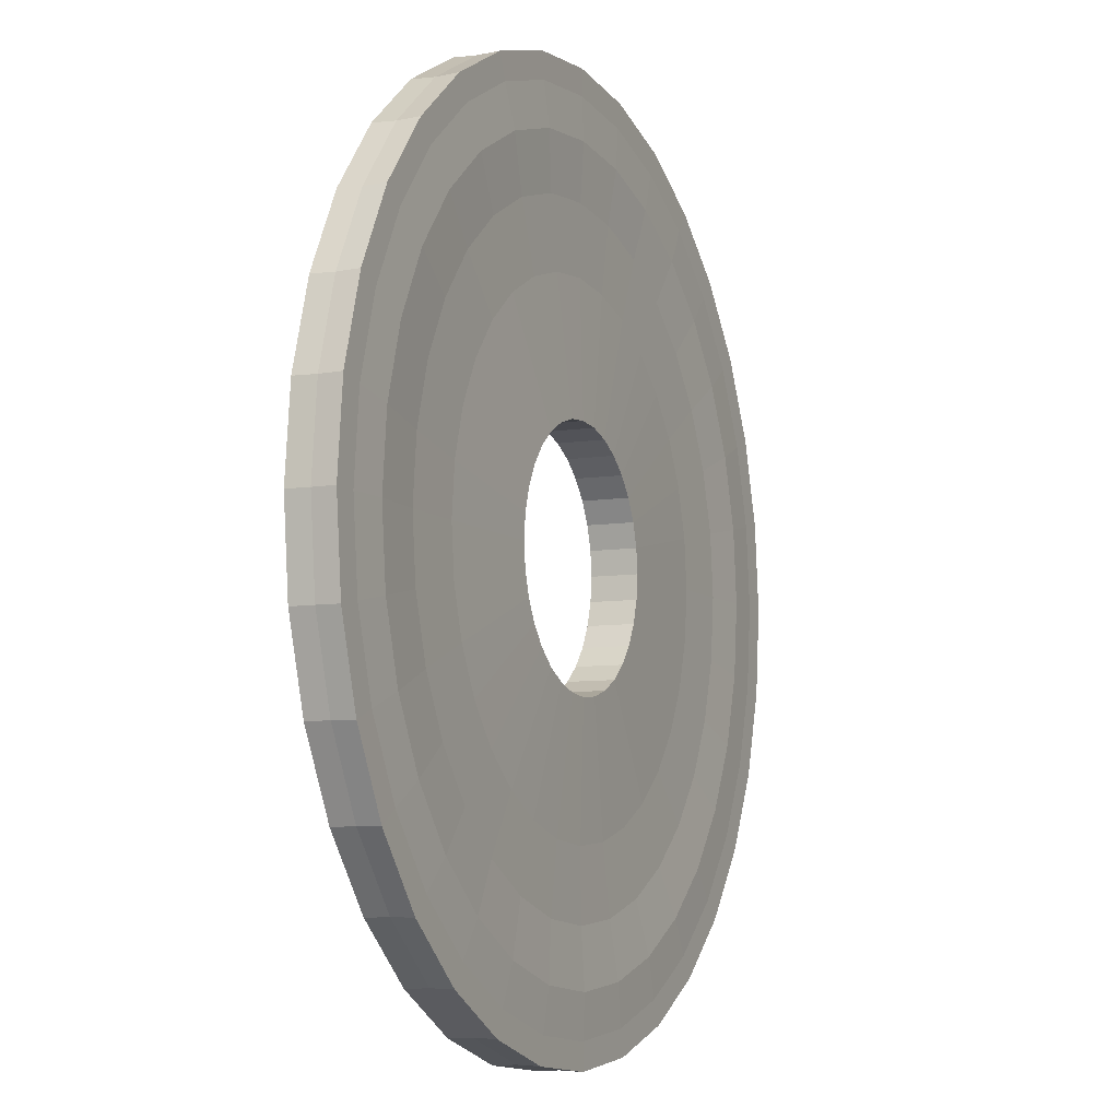
<metadata>
{"format":"obj","ext":"obj","renderer":"f3d","projection":"perspective","resolution":1024,"background":"white","views":[{"elev":-7.6,"azim":-65.6,"up":"+Z"}]}
</metadata>
<code>
o 球
v 0 0.1887 -1.002
v 0 0.163 -2.06
v 0 0.1678 -2.622
v 0 0.1947 -3.084
v 0 0.1815 -3.426
v 0 0.1821 -3.638
v 0 0 -3.629
v 0 -0.1821 -3.638
v 0 -0.163 -2.06
v 0.1955 0.1887 -0.983
v 0.402 0.163 -2.021
v 0.5116 0.1678 -2.572
v 0.6016 0.1947 -3.024
v 0.6685 0.1815 -3.361
v 0.7096 0.1821 -3.568
v 0.708 0 -3.559
v 0.7096 -0.1821 -3.568
v 0.6685 -0.1815 -3.361
v 0.6016 -0.1947 -3.024
v 0.5116 -0.1678 -2.572
v 0.402 -0.163 -2.021
v 0.1955 -0.1887 -0.983
v 0.3836 0.1887 -0.926
v 0.7885 0.163 -1.904
v 1.004 0.1678 -2.423
v 1.18 0.1947 -2.849
v 1.311 0.1815 -3.166
v 1.392 0.1821 -3.361
v 1.389 0 -3.353
v 1.392 -0.1821 -3.361
v 1.311 -0.1815 -3.166
v 1.18 -0.1947 -2.849
v 1.004 -0.1678 -2.423
v 0.7885 -0.163 -1.904
v 0.3836 -0.1887 -0.926
v 0.5569 0.1887 -0.8334
v 1.145 0.163 -1.713
v 1.457 0.1678 -2.181
v 1.713 0.1947 -2.564
v 1.904 0.1815 -2.849
v 2.021 0.1821 -3.024
v 2.016 0 -3.017
v 2.021 -0.1821 -3.024
v 1.904 -0.1815 -2.849
v 1.713 -0.1947 -2.564
v 1.457 -0.1678 -2.181
v 1.145 -0.163 -1.713
v 0.5569 -0.1887 -0.8334
v 0.7087 0.1887 -0.7087
v 1.457 0.163 -1.457
v 1.854 0.1678 -1.854
v 2.181 0.1947 -2.181
v 2.423 0.1815 -2.423
v 2.572 0.1821 -2.572
v 2.566 0 -2.566
v 2.572 -0.1821 -2.572
v 2.423 -0.1815 -2.423
v 2.181 -0.1947 -2.181
v 1.854 -0.1678 -1.854
v 1.457 -0.163 -1.457
v 0.7087 -0.1887 -0.7087
v 0.8334 0.1887 -0.5569
v 1.713 0.163 -1.145
v 2.181 0.1678 -1.457
v 2.564 0.1947 -1.713
v 2.849 0.1815 -1.904
v 3.024 0.1821 -2.021
v 3.017 0 -2.016
v 3.024 -0.1821 -2.021
v 2.849 -0.1815 -1.904
v 2.564 -0.1947 -1.713
v 2.181 -0.1678 -1.457
v 1.713 -0.163 -1.145
v 0.8334 -0.1887 -0.5569
v 0.926 0.1887 -0.3836
v 1.904 0.163 -0.7885
v 2.423 0.1678 -1.004
v 2.849 0.1947 -1.18
v 3.166 0.1815 -1.311
v 3.361 0.1821 -1.392
v 3.353 0 -1.389
v 3.361 -0.1821 -1.392
v 3.166 -0.1815 -1.311
v 2.849 -0.1947 -1.18
v 2.423 -0.1678 -1.004
v 1.904 -0.163 -0.7885
v 0.926 -0.1887 -0.3836
v 0.983 0.1887 -0.1955
v 2.021 0.163 -0.402
v 2.572 0.1678 -0.5116
v 3.024 0.1947 -0.6016
v 3.361 0.1815 -0.6685
v 3.568 0.1821 -0.7096
v 3.559 0 -0.708
v 3.568 -0.1821 -0.7096
v 3.361 -0.1815 -0.6685
v 3.024 -0.1947 -0.6016
v 2.572 -0.1678 -0.5116
v 2.021 -0.163 -0.402
v 0.983 -0.1887 -0.1955
v 1.002 0.1887 1e-06
v 2.06 0.163 1e-06
v 2.622 0.1678 1e-06
v 3.084 0.1947 1e-06
v 3.426 0.1815 1e-06
v 3.638 0.1821 1e-06
v 3.629 0 1e-06
v 3.638 -0.1821 1e-06
v 3.426 -0.1815 1e-06
v 3.084 -0.1947 1e-06
v 2.622 -0.1678 1e-06
v 2.06 -0.163 1e-06
v 1.002 -0.1887 1e-06
v 0.983 0.1887 0.1955
v 2.021 0.163 0.402
v 2.572 0.1678 0.5116
v 3.024 0.1947 0.6016
v 3.361 0.1815 0.6685
v 3.568 0.1821 0.7096
v 3.559 0 0.708
v 3.568 -0.1821 0.7096
v 3.361 -0.1815 0.6685
v 3.024 -0.1947 0.6016
v 2.572 -0.1678 0.5116
v 2.021 -0.163 0.402
v 0.983 -0.1887 0.1955
v 0.926 0.1887 0.3836
v 1.904 0.163 0.7885
v 2.423 0.1678 1.004
v 2.849 0.1947 1.18
v 3.166 0.1815 1.311
v 3.361 0.1821 1.392
v 3.353 0 1.389
v 3.361 -0.1821 1.392
v 3.166 -0.1815 1.311
v 2.849 -0.1947 1.18
v 2.423 -0.1678 1.004
v 1.904 -0.163 0.7885
v 0.926 -0.1887 0.3836
v 0.8334 0.1887 0.5569
v 1.713 0.163 1.145
v 2.181 0.1678 1.457
v 2.564 0.1947 1.713
v 2.849 0.1815 1.904
v 3.024 0.1821 2.021
v 3.017 0 2.016
v 3.024 -0.1821 2.021
v 2.849 -0.1815 1.904
v 2.564 -0.1947 1.713
v 2.181 -0.1678 1.457
v 1.713 -0.163 1.145
v 0.8334 -0.1887 0.5569
v 0.7087 0.1887 0.7087
v 1.457 0.163 1.457
v 1.854 0.1678 1.854
v 2.181 0.1947 2.181
v 2.423 0.1815 2.423
v 2.572 0.1821 2.572
v 2.566 0 2.566
v 2.572 -0.1821 2.572
v 2.423 -0.1815 2.423
v 2.181 -0.1947 2.181
v 1.854 -0.1678 1.854
v 1.457 -0.163 1.457
v 0.7087 -0.1887 0.7087
v 0.5569 0.1887 0.8334
v 1.145 0.163 1.713
v 1.457 0.1678 2.181
v 1.713 0.1947 2.564
v 1.904 0.1815 2.849
v 2.021 0.1821 3.024
v 2.016 0 3.017
v 2.021 -0.1821 3.024
v 1.904 -0.1815 2.849
v 1.713 -0.1947 2.564
v 1.457 -0.1678 2.181
v 1.145 -0.163 1.713
v 0.5569 -0.1887 0.8334
v 0.3836 0.1887 0.926
v 0.7885 0.163 1.904
v 1.004 0.1678 2.423
v 1.18 0.1947 2.849
v 1.311 0.1815 3.166
v 1.392 0.1821 3.361
v 1.389 0 3.353
v 1.392 -0.1821 3.361
v 1.311 -0.1815 3.166
v 1.18 -0.1947 2.849
v 1.004 -0.1678 2.423
v 0.7885 -0.163 1.904
v 0.3836 -0.1887 0.926
v 0.1955 0.1887 0.9831
v 0.402 0.163 2.021
v 0.5116 0.1678 2.572
v 0.6016 0.1947 3.024
v 0.6685 0.1815 3.361
v 0.7096 0.1821 3.568
v 0.708 0 3.559
v 0.7096 -0.1821 3.568
v 0.6685 -0.1815 3.361
v 0.6016 -0.1947 3.024
v 0.5116 -0.1678 2.572
v 0.402 -0.163 2.021
v 0.1955 -0.1887 0.9831
v 0 0.1887 1.002
v 0 0.163 2.06
v -0 0.1678 2.622
v -0 0.1947 3.084
v 0 0.1815 3.426
v -0 0.1821 3.638
v -0 0 3.629
v -0 -0.1821 3.638
v 0 -0.1815 3.426
v -0 -0.1947 3.084
v -0 -0.1678 2.622
v -0 -0.163 2.06
v 0 -0.1887 1.002
v -0.1955 0.1887 0.9831
v -0.402 0.163 2.021
v -0.5116 0.1678 2.572
v -0.6016 0.1947 3.024
v -0.6685 0.1815 3.361
v -0.7096 0.1821 3.568
v -0.708 0 3.559
v -0.7096 -0.1821 3.568
v -0.6685 -0.1815 3.361
v -0.6016 -0.1947 3.024
v -0.5116 -0.1678 2.572
v -0.402 -0.163 2.021
v -0.1955 -0.1887 0.983
v -0.3836 0.1887 0.926
v -0.7885 0.163 1.904
v -1.004 0.1678 2.423
v -1.18 0.1947 2.849
v -1.311 0.1815 3.166
v -1.392 0.1821 3.361
v -1.389 0 3.353
v -1.392 -0.1821 3.361
v -1.311 -0.1815 3.166
v -1.18 -0.1947 2.849
v -1.004 -0.1678 2.423
v -0.7885 -0.163 1.904
v -0.3836 -0.1887 0.926
v -0.5569 0.1887 0.8334
v -1.145 0.163 1.713
v -1.457 0.1678 2.181
v -1.713 0.1947 2.564
v -1.904 0.1815 2.849
v -2.021 0.1821 3.024
v -2.016 0 3.017
v -2.021 -0.1821 3.024
v -1.904 -0.1815 2.849
v -1.713 -0.1947 2.564
v -1.457 -0.1678 2.181
v -1.145 -0.163 1.713
v -0.5569 -0.1887 0.8334
v -0.7087 0.1887 0.7087
v -1.457 0.163 1.457
v -1.854 0.1678 1.854
v -2.181 0.1947 2.181
v -2.423 0.1815 2.423
v -2.572 0.1821 2.572
v -2.566 0 2.566
v -2.572 -0.1821 2.572
v -2.423 -0.1815 2.423
v -2.181 -0.1947 2.181
v -1.854 -0.1678 1.854
v -1.457 -0.163 1.457
v -0.7087 -0.1887 0.7087
v -0.8334 0.1887 0.5569
v -1.713 0.163 1.145
v -2.181 0.1678 1.457
v -2.564 0.1947 1.713
v -2.849 0.1815 1.904
v -3.024 0.1821 2.021
v -3.017 0 2.016
v -3.024 -0.1821 2.021
v -2.849 -0.1815 1.904
v -2.564 -0.1947 1.713
v -2.181 -0.1678 1.457
v -1.713 -0.163 1.145
v -0.8334 -0.1887 0.5569
v -0.926 0.1887 0.3836
v -1.904 0.163 0.7885
v -2.423 0.1678 1.004
v -2.849 0.1947 1.18
v -3.166 0.1815 1.311
v -3.361 0.1821 1.392
v -3.353 0 1.389
v -3.361 -0.1821 1.392
v -3.166 -0.1815 1.311
v -2.849 -0.1947 1.18
v -2.423 -0.1678 1.004
v -1.904 -0.163 0.7885
v -0.926 -0.1887 0.3836
v -0.983 0.1887 0.1955
v -2.021 0.163 0.402
v -2.572 0.1678 0.5116
v -3.024 0.1947 0.6016
v -3.361 0.1815 0.6685
v -3.568 0.1821 0.7096
v -3.559 0 0.708
v -3.568 -0.1821 0.7096
v -3.361 -0.1815 0.6685
v -3.024 -0.1947 0.6016
v -2.572 -0.1678 0.5116
v -2.021 -0.163 0.402
v -0.983 -0.1887 0.1955
v -1.002 0.1887 1e-06
v -2.06 0.163 1e-06
v -2.622 0.1678 1e-06
v -3.084 0.1947 1e-06
v -3.426 0.1815 1e-06
v -3.638 0.1821 0
v -3.629 0 1e-06
v -3.638 -0.1821 0
v -3.426 -0.1815 1e-06
v -3.084 -0.1947 1e-06
v -2.622 -0.1678 1e-06
v -2.06 -0.163 1e-06
v -1.002 -0.1887 1e-06
v -0.983 0.1887 -0.1955
v -2.021 0.163 -0.402
v -2.572 0.1678 -0.5116
v -3.024 0.1947 -0.6016
v -3.361 0.1815 -0.6685
v -3.568 0.1821 -0.7096
v -3.559 0 -0.708
v -3.568 -0.1821 -0.7096
v -3.361 -0.1815 -0.6685
v -3.024 -0.1947 -0.6016
v -2.572 -0.1678 -0.5116
v -2.021 -0.163 -0.402
v -0.983 -0.1887 -0.1955
v -0.926 0.1887 -0.3836
v -1.904 0.163 -0.7885
v -2.423 0.1678 -1.004
v -2.849 0.1947 -1.18
v -3.166 0.1815 -1.311
v -3.361 0.1821 -1.392
v -3.353 0 -1.389
v -3.361 -0.1821 -1.392
v -3.166 -0.1815 -1.311
v -2.849 -0.1947 -1.18
v -2.423 -0.1678 -1.004
v -1.904 -0.163 -0.7885
v -0.926 -0.1887 -0.3836
v -0.8334 0.1887 -0.5569
v -1.713 0.163 -1.145
v -2.181 0.1678 -1.457
v -2.564 0.1947 -1.713
v -2.849 0.1815 -1.904
v -3.024 0.1821 -2.021
v -3.017 0 -2.016
v -3.024 -0.1821 -2.021
v -2.849 -0.1815 -1.904
v -2.564 -0.1947 -1.713
v -2.181 -0.1678 -1.457
v -1.713 -0.163 -1.145
v -0.8334 -0.1887 -0.5569
v -0.7087 0.1887 -0.7087
v -1.457 0.163 -1.457
v -1.854 0.1678 -1.854
v -2.181 0.1947 -2.181
v -2.423 0.1815 -2.423
v -2.572 0.1821 -2.572
v -2.566 0 -2.566
v -2.572 -0.1821 -2.572
v -2.423 -0.1815 -2.423
v -2.181 -0.1947 -2.181
v -1.854 -0.1678 -1.854
v -1.457 -0.163 -1.457
v -0.7087 -0.1887 -0.7087
v -0.5569 0.1887 -0.8334
v -1.145 0.163 -1.713
v -1.457 0.1678 -2.181
v -1.713 0.1947 -2.564
v -1.904 0.1815 -2.849
v -2.021 0.1821 -3.024
v -2.016 0 -3.017
v -2.021 -0.1821 -3.024
v -1.904 -0.1815 -2.849
v -1.713 -0.1947 -2.564
v -1.457 -0.1678 -2.181
v -1.145 -0.163 -1.713
v -0.5569 -0.1887 -0.8334
v -0.3836 0.1887 -0.926
v -0.7885 0.163 -1.904
v -1.004 0.1678 -2.423
v -1.18 0.1947 -2.849
v -1.311 0.1815 -3.166
v -1.392 0.1821 -3.361
v -1.389 0 -3.353
v -1.392 -0.1821 -3.361
v -1.311 -0.1815 -3.166
v -1.18 -0.1947 -2.849
v -1.004 -0.1678 -2.423
v -0.7885 -0.163 -1.904
v -0.3836 -0.1887 -0.926
v -0.1955 0.1887 -0.983
v -0.402 0.163 -2.021
v -0.5116 0.1678 -2.572
v -0.6016 0.1947 -3.024
v -0.6685 0.1815 -3.361
v -0.7096 0.1821 -3.568
v -0.708 0 -3.559
v -0.7096 -0.1821 -3.568
v -0.6685 -0.1815 -3.361
v -0.6016 -0.1947 -3.024
v -0.5116 -0.1678 -2.572
v -0.402 -0.163 -2.021
v -0.1955 -0.1887 -0.983
v 0 -0.1815 -3.426
v 1e-06 -0.1947 -3.084
v 1e-06 -0.1678 -2.622
v 0 -0.1887 -1.002
f 7 17 8
f 8 18 413
f 1 11 2
f 413 19 414
f 2 12 3
f 414 20 415
f 3 13 4
f 415 21 9
f 4 14 5
f 9 22 416
f 5 15 6
f 6 16 7
f 15 29 16
f 16 30 17
f 18 30 31
f 11 23 24
f 19 31 32
f 11 25 12
f 20 32 33
f 12 26 13
f 21 33 34
f 13 27 14
f 21 35 22
f 15 27 28
f 25 37 38
f 33 45 46
f 25 39 26
f 33 47 34
f 26 40 27
f 34 48 35
f 27 41 28
f 29 41 42
f 29 43 30
f 30 44 31
f 24 36 37
f 32 44 45
f 42 54 55
f 42 56 43
f 43 57 44
f 36 50 37
f 45 57 58
f 38 50 51
f 46 58 59
f 38 52 39
f 46 60 47
f 39 53 40
f 47 61 48
f 41 53 54
f 58 72 59
f 52 64 65
f 60 72 73
f 52 66 53
f 61 73 74
f 54 66 67
f 54 68 55
f 55 69 56
f 56 70 57
f 49 63 50
f 58 70 71
f 50 64 51
f 69 81 82
f 69 83 70
f 62 76 63
f 71 83 84
f 63 77 64
f 71 85 72
f 65 77 78
f 73 85 86
f 65 79 66
f 74 86 87
f 67 79 80
f 67 81 68
f 77 91 78
f 85 99 86
f 78 92 79
f 87 99 100
f 80 92 93
f 80 94 81
f 82 94 95
f 82 96 83
f 75 89 76
f 84 96 97
f 77 89 90
f 84 98 85
f 94 108 95
f 95 109 96
f 88 102 89
f 97 109 110
f 89 103 90
f 98 110 111
f 90 104 91
f 99 111 112
f 91 105 92
f 100 112 113
f 93 105 106
f 93 107 94
f 112 124 125
f 104 118 105
f 112 126 113
f 106 118 119
f 106 120 107
f 107 121 108
f 108 122 109
f 101 115 102
f 110 122 123
f 102 116 103
f 110 124 111
f 103 117 104
f 121 135 122
f 114 128 115
f 123 135 136
f 115 129 116
f 123 137 124
f 117 129 130
f 125 137 138
f 117 131 118
f 125 139 126
f 119 131 132
f 119 133 120
f 121 133 134
f 138 152 139
f 132 144 145
f 132 146 133
f 133 147 134
f 134 148 135
f 128 140 141
f 136 148 149
f 129 141 142
f 136 150 137
f 130 142 143
f 138 150 151
f 130 144 131
f 140 154 141
f 149 161 162
f 141 155 142
f 149 163 150
f 143 155 156
f 151 163 164
f 143 157 144
f 152 164 165
f 145 157 158
f 145 159 146
f 146 160 147
f 147 161 148
f 158 170 171
f 158 172 159
f 159 173 160
f 160 174 161
f 153 167 154
f 162 174 175
f 154 168 155
f 162 176 163
f 156 168 169
f 164 176 177
f 156 170 157
f 164 178 165
f 175 187 188
f 167 181 168
f 176 188 189
f 168 182 169
f 177 189 190
f 169 183 170
f 178 190 191
f 171 183 184
f 171 185 172
f 173 185 186
f 173 187 174
f 166 180 167
f 184 198 185
f 185 199 186
f 186 200 187
f 179 193 180
f 188 200 201
f 181 193 194
f 189 201 202
f 181 195 182
f 189 203 190
f 182 196 183
f 191 203 204
f 184 196 197
f 194 206 207
f 202 214 215
f 194 208 195
f 203 215 216
f 195 209 196
f 204 216 217
f 197 209 210
f 198 210 211
f 198 212 199
f 199 213 200
f 192 206 193
f 201 213 214
f 211 223 224
f 211 225 212
f 212 226 213
f 205 219 206
f 214 226 227
f 207 219 220
f 214 228 215
f 208 220 221
f 216 228 229
f 208 222 209
f 217 229 230
f 210 222 223
f 227 241 228
f 221 233 234
f 229 241 242
f 221 235 222
f 229 243 230
f 223 235 236
f 224 236 237
f 224 238 225
f 225 239 226
f 219 231 232
f 227 239 240
f 219 233 220
f 237 251 238
f 238 252 239
f 232 244 245
f 240 252 253
f 233 245 246
f 240 254 241
f 234 246 247
f 241 255 242
f 234 248 235
f 242 256 243
f 236 248 249
f 237 249 250
f 254 268 255
f 247 261 248
f 256 268 269
f 249 261 262
f 250 262 263
f 250 264 251
f 251 265 252
f 244 258 245
f 253 265 266
f 246 258 259
f 253 267 254
f 247 259 260
f 264 278 265
f 257 271 258
f 266 278 279
f 259 271 272
f 266 280 267
f 260 272 273
f 268 280 281
f 260 274 261
f 269 281 282
f 262 274 275
f 262 276 263
f 263 277 264
f 273 287 274
f 282 294 295
f 275 287 288
f 275 289 276
f 277 289 290
f 277 291 278
f 270 284 271
f 279 291 292
f 271 285 272
f 279 293 280
f 273 285 286
f 281 293 294
f 290 304 291
f 283 297 284
f 292 304 305
f 285 297 298
f 292 306 293
f 286 298 299
f 293 307 294
f 286 300 287
f 295 307 308
f 288 300 301
f 288 302 289
f 290 302 303
f 308 320 321
f 301 313 314
f 301 315 302
f 303 315 316
f 303 317 304
f 296 310 297
f 305 317 318
f 298 310 311
f 305 319 306
f 299 311 312
f 306 320 307
f 299 313 300
f 309 323 310
f 318 330 331
f 311 323 324
f 318 332 319
f 312 324 325
f 319 333 320
f 312 326 313
f 321 333 334
f 314 326 327
f 314 328 315
f 316 328 329
f 316 330 317
f 327 339 340
f 327 341 328
f 329 341 342
f 329 343 330
f 323 335 336
f 331 343 344
f 323 337 324
f 331 345 332
f 325 337 338
f 333 345 346
f 325 339 326
f 334 346 347
f 344 356 357
f 337 349 350
f 344 358 345
f 338 350 351
f 345 359 346
f 338 352 339
f 346 360 347
f 340 352 353
f 341 353 354
f 341 355 342
f 342 356 343
f 336 348 349
f 354 366 367
f 354 368 355
f 355 369 356
f 348 362 349
f 357 369 370
f 350 362 363
f 357 371 358
f 351 363 364
f 358 372 359
f 351 365 352
f 360 372 373
f 353 365 366
f 370 384 371
f 364 376 377
f 372 384 385
f 364 378 365
f 372 386 373
f 366 378 379
f 366 380 367
f 367 381 368
f 368 382 369
f 361 375 362
f 370 382 383
f 362 376 363
f 381 393 394
f 381 395 382
f 374 388 375
f 383 395 396
f 375 389 376
f 383 397 384
f 377 389 390
f 385 397 398
f 377 391 378
f 386 398 399
f 379 391 392
f 379 393 380
f 390 402 403
f 397 411 398
f 390 404 391
f 399 411 412
f 392 404 405
f 392 406 393
f 393 407 394
f 394 408 395
f 387 401 388
f 396 408 409
f 389 401 402
f 396 410 397
f 406 8 407
f 407 413 408
f 401 1 2
f 409 413 414
f 402 2 3
f 409 415 410
f 403 3 4
f 410 9 411
f 404 4 5
f 411 416 412
f 405 5 6
f 178 153 165
f 405 7 406
f 191 166 178
f 204 179 191
f 217 192 204
f 217 218 205
f 243 218 230
f 243 244 231
f 269 244 256
f 269 270 257
f 295 270 282
f 295 296 283
f 321 296 308
f 321 322 309
f 347 322 334
f 360 335 347
f 373 348 360
f 386 361 373
f 386 387 374
f 412 387 399
f 416 400 412
f 416 10 1
f 35 10 22
f 48 23 35
f 48 49 36
f 74 49 61
f 74 75 62
f 100 75 87
f 100 101 88
f 126 101 113
f 126 127 114
f 152 127 139
f 152 153 140
f 7 16 17
f 8 17 18
f 1 10 11
f 413 18 19
f 2 11 12
f 414 19 20
f 3 12 13
f 415 20 21
f 4 13 14
f 9 21 22
f 5 14 15
f 6 15 16
f 15 28 29
f 16 29 30
f 18 17 30
f 11 10 23
f 19 18 31
f 11 24 25
f 20 19 32
f 12 25 26
f 21 20 33
f 13 26 27
f 21 34 35
f 15 14 27
f 25 24 37
f 33 32 45
f 25 38 39
f 33 46 47
f 26 39 40
f 34 47 48
f 27 40 41
f 29 28 41
f 29 42 43
f 30 43 44
f 24 23 36
f 32 31 44
f 42 41 54
f 42 55 56
f 43 56 57
f 36 49 50
f 45 44 57
f 38 37 50
f 46 45 58
f 38 51 52
f 46 59 60
f 39 52 53
f 47 60 61
f 41 40 53
f 58 71 72
f 52 51 64
f 60 59 72
f 52 65 66
f 61 60 73
f 54 53 66
f 54 67 68
f 55 68 69
f 56 69 70
f 49 62 63
f 58 57 70
f 50 63 64
f 69 68 81
f 69 82 83
f 62 75 76
f 71 70 83
f 63 76 77
f 71 84 85
f 65 64 77
f 73 72 85
f 65 78 79
f 74 73 86
f 67 66 79
f 67 80 81
f 77 90 91
f 85 98 99
f 78 91 92
f 87 86 99
f 80 79 92
f 80 93 94
f 82 81 94
f 82 95 96
f 75 88 89
f 84 83 96
f 77 76 89
f 84 97 98
f 94 107 108
f 95 108 109
f 88 101 102
f 97 96 109
f 89 102 103
f 98 97 110
f 90 103 104
f 99 98 111
f 91 104 105
f 100 99 112
f 93 92 105
f 93 106 107
f 112 111 124
f 104 117 118
f 112 125 126
f 106 105 118
f 106 119 120
f 107 120 121
f 108 121 122
f 101 114 115
f 110 109 122
f 102 115 116
f 110 123 124
f 103 116 117
f 121 134 135
f 114 127 128
f 123 122 135
f 115 128 129
f 123 136 137
f 117 116 129
f 125 124 137
f 117 130 131
f 125 138 139
f 119 118 131
f 119 132 133
f 121 120 133
f 138 151 152
f 132 131 144
f 132 145 146
f 133 146 147
f 134 147 148
f 128 127 140
f 136 135 148
f 129 128 141
f 136 149 150
f 130 129 142
f 138 137 150
f 130 143 144
f 140 153 154
f 149 148 161
f 141 154 155
f 149 162 163
f 143 142 155
f 151 150 163
f 143 156 157
f 152 151 164
f 145 144 157
f 145 158 159
f 146 159 160
f 147 160 161
f 158 157 170
f 158 171 172
f 159 172 173
f 160 173 174
f 153 166 167
f 162 161 174
f 154 167 168
f 162 175 176
f 156 155 168
f 164 163 176
f 156 169 170
f 164 177 178
f 175 174 187
f 167 180 181
f 176 175 188
f 168 181 182
f 177 176 189
f 169 182 183
f 178 177 190
f 171 170 183
f 171 184 185
f 173 172 185
f 173 186 187
f 166 179 180
f 184 197 198
f 185 198 199
f 186 199 200
f 179 192 193
f 188 187 200
f 181 180 193
f 189 188 201
f 181 194 195
f 189 202 203
f 182 195 196
f 191 190 203
f 184 183 196
f 194 193 206
f 202 201 214
f 194 207 208
f 203 202 215
f 195 208 209
f 204 203 216
f 197 196 209
f 198 197 210
f 198 211 212
f 199 212 213
f 192 205 206
f 201 200 213
f 211 210 223
f 211 224 225
f 212 225 226
f 205 218 219
f 214 213 226
f 207 206 219
f 214 227 228
f 208 207 220
f 216 215 228
f 208 221 222
f 217 216 229
f 210 209 222
f 227 240 241
f 221 220 233
f 229 228 241
f 221 234 235
f 229 242 243
f 223 222 235
f 224 223 236
f 224 237 238
f 225 238 239
f 219 218 231
f 227 226 239
f 219 232 233
f 237 250 251
f 238 251 252
f 232 231 244
f 240 239 252
f 233 232 245
f 240 253 254
f 234 233 246
f 241 254 255
f 234 247 248
f 242 255 256
f 236 235 248
f 237 236 249
f 254 267 268
f 247 260 261
f 256 255 268
f 249 248 261
f 250 249 262
f 250 263 264
f 251 264 265
f 244 257 258
f 253 252 265
f 246 245 258
f 253 266 267
f 247 246 259
f 264 277 278
f 257 270 271
f 266 265 278
f 259 258 271
f 266 279 280
f 260 259 272
f 268 267 280
f 260 273 274
f 269 268 281
f 262 261 274
f 262 275 276
f 263 276 277
f 273 286 287
f 282 281 294
f 275 274 287
f 275 288 289
f 277 276 289
f 277 290 291
f 270 283 284
f 279 278 291
f 271 284 285
f 279 292 293
f 273 272 285
f 281 280 293
f 290 303 304
f 283 296 297
f 292 291 304
f 285 284 297
f 292 305 306
f 286 285 298
f 293 306 307
f 286 299 300
f 295 294 307
f 288 287 300
f 288 301 302
f 290 289 302
f 308 307 320
f 301 300 313
f 301 314 315
f 303 302 315
f 303 316 317
f 296 309 310
f 305 304 317
f 298 297 310
f 305 318 319
f 299 298 311
f 306 319 320
f 299 312 313
f 309 322 323
f 318 317 330
f 311 310 323
f 318 331 332
f 312 311 324
f 319 332 333
f 312 325 326
f 321 320 333
f 314 313 326
f 314 327 328
f 316 315 328
f 316 329 330
f 327 326 339
f 327 340 341
f 329 328 341
f 329 342 343
f 323 322 335
f 331 330 343
f 323 336 337
f 331 344 345
f 325 324 337
f 333 332 345
f 325 338 339
f 334 333 346
f 344 343 356
f 337 336 349
f 344 357 358
f 338 337 350
f 345 358 359
f 338 351 352
f 346 359 360
f 340 339 352
f 341 340 353
f 341 354 355
f 342 355 356
f 336 335 348
f 354 353 366
f 354 367 368
f 355 368 369
f 348 361 362
f 357 356 369
f 350 349 362
f 357 370 371
f 351 350 363
f 358 371 372
f 351 364 365
f 360 359 372
f 353 352 365
f 370 383 384
f 364 363 376
f 372 371 384
f 364 377 378
f 372 385 386
f 366 365 378
f 366 379 380
f 367 380 381
f 368 381 382
f 361 374 375
f 370 369 382
f 362 375 376
f 381 380 393
f 381 394 395
f 374 387 388
f 383 382 395
f 375 388 389
f 383 396 397
f 377 376 389
f 385 384 397
f 377 390 391
f 386 385 398
f 379 378 391
f 379 392 393
f 390 389 402
f 397 410 411
f 390 403 404
f 399 398 411
f 392 391 404
f 392 405 406
f 393 406 407
f 394 407 408
f 387 400 401
f 396 395 408
f 389 388 401
f 396 409 410
f 406 7 8
f 407 8 413
f 401 400 1
f 409 408 413
f 402 401 2
f 409 414 415
f 403 402 3
f 410 415 9
f 404 403 4
f 411 9 416
f 405 404 5
f 178 166 153
f 405 6 7
f 191 179 166
f 204 192 179
f 217 205 192
f 217 230 218
f 243 231 218
f 243 256 244
f 269 257 244
f 269 282 270
f 295 283 270
f 295 308 296
f 321 309 296
f 321 334 322
f 347 335 322
f 360 348 335
f 373 361 348
f 386 374 361
f 386 399 387
f 412 400 387
f 416 1 400
f 416 22 10
f 35 23 10
f 48 36 23
f 48 61 49
f 74 62 49
f 74 87 75
f 100 88 75
f 100 113 101
f 126 114 101
f 126 139 127
f 152 140 127
f 152 165 153

</code>
